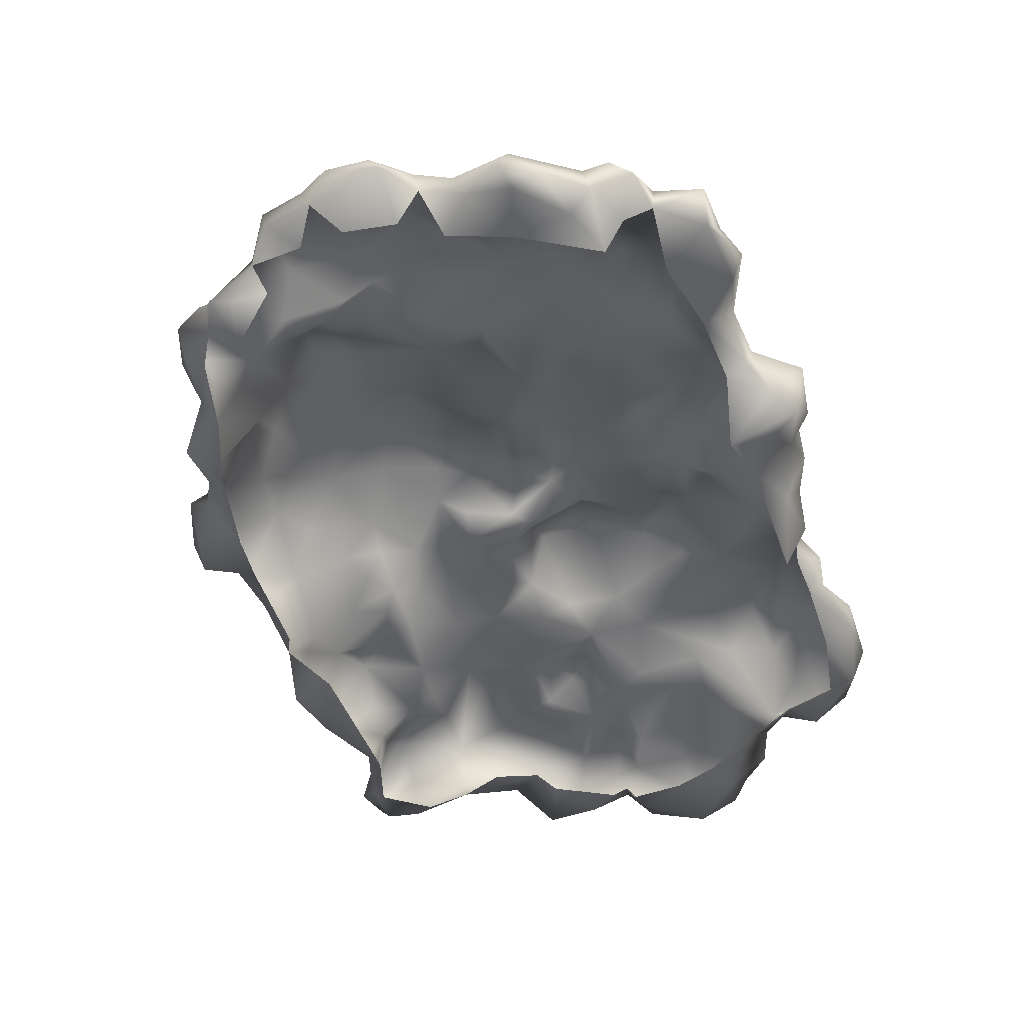
<metadata>
{"format":"obj","ext":"obj","renderer":"f3d","projection":"perspective","resolution":1024,"background":"white","views":[{"elev":-60.3,"azim":-72.8,"up":"+Y"}]}
</metadata>
<code>
v -0.3016 0.02025 2.007
v -1.039 0.09341 1.647
v -0.6111 0.1891 1.624
v -0.7349 -0.2836 1.95
v -1.106 -0.368 1.905
v -0.4986 -0.2724 2.26
v -0.6055 -0.6832 2.001
v -0.06527 -0.2386 2.13
v -0.2453 -0.4749 2.215
v -0.08778 -0.5537 2.046
v 0.1823 -0.3174 2.114
v -0.4085 -0.7169 2.147
v -0.3804 -0.8801 1.652
v -0.7011 -0.5143 1.742
v -0.7518 -0.4637 1.894
v -1.146 -0.5143 1.692
v 0.2499 -0.1148 2.052
v -0.4085 -0.7169 2.147
v -0.05964 -0.03039 1.962
v -0.08778 0.04276 1.692
v 0.1767 0.008998 1.692
v 0.09792 0.3523 1.388
v 0.368 0.06527 1.495
v -0.3298 0.2228 1.72
v -0.3466 0.3129 1.32
v -0.6843 0.1103 1.14
v -0.3917 0.2003 0.9769
v -0.6955 0.2622 0.8024
v -0.9319 0.1609 1.421
v -0.9262 0.1722 0.9431
v -0.9206 0.206 0.5605
v -0.1384 0.2116 1.545
v -0.1891 0.3635 1.028
v 0.1373 0.2566 1.028
v 0.2667 0.2116 1.23
v 0.4581 0.3185 0.9431
v -0.1384 0.2172 0.8362
v -0.2566 0.296 0.6224
v 0.1486 0.3298 0.7856
v 0.1261 0.4423 0.4536
v 0.4806 0.3129 0.6055
v 0.3737 0.2904 0.4085
v 0.1429 0.2904 0.2341
v -0.05401 0.3579 0.3241
v -0.1384 0.3072 0.04276
v -0.4648 0.2679 0.2735
v -0.6899 0.3466 0.4761
v -0.7349 0.2904 0.2622
v -0.9769 0.1159 0.4029
v 0.3286 0.1666 0.2453
v 0.1823 0.4986 -0.3005
v 0.2611 0.3635 -0.4693
v 0.3849 0.386 -0.1542
v 0.1823 0.5323 -0.6832
v 0.4299 0.206 -0.5087
v 0.4862 0.431 -0.7507
v 0.3962 0.2116 -0.02476
v 0.1429 0.2904 0.2341
v 0.3286 0.1666 0.2453
v 0.08104 0.628 -0.4074
v -0.05964 0.4704 -0.08104
v -0.3129 0.5886 -0.1598
v -0.4142 0.386 0.008998
v -0.6336 0.4423 -0.3793
v -0.8643 0.3917 -0.1542
v -1.151 0.2904 -0.2611
v -0.7349 0.2904 0.2622
v -0.1384 0.3072 0.04276
v 0.1936 0.4592 -0.0529
v -0.4648 0.2679 0.2735
v -0.9206 0.4648 -0.6606
v -1.151 0.538 -0.8407
v -1.039 0.4423 -1.111
v -0.7068 0.4423 -1.055
v -1.337 0.4085 -1.15
v -1.253 0.2341 -1.364
v -0.9544 0.4142 -1.432
v -0.5886 0.3635 -1.482
v -0.3072 0.4085 -1.381
v -0.5042 0.5942 -0.8745
v -0.673 0.5155 -0.5481
v -0.2678 0.6674 -0.4356
v -0.03151 0.6618 -0.6269
v -0.4592 0.3523 -1.69
v -0.2453 0.4592 -0.987
v 0.1598 0.3748 -1.201
v -0.05965 0.1834 -1.64
v 0.2499 0.1384 -1.432
v 0.4806 0.4029 -0.9589
v 0.3061 0.1891 -1.184
v 0.6325 0.1553 -1.178
v -0.2285 0.2453 -1.837
v -0.6224 0.08215 -1.78
v -0.3129 -0.01914 -2.073
v -0.7462 -0.05853 -1.994
v -1.011 0.1103 -1.741
v -0.4873 -0.04165 -2.259
v 0.04728 -0.06978 -2.124
v 0.2048 -0.05853 -1.803
v 0.188 -0.3624 -2.022
v 0.6325 -0.1936 -1.814
v 0.6213 -0.03039 -1.493
v -0.1497 -0.2442 -2.163
v -0.1778 -0.52 -1.944
v -0.3241 -0.52 -2.276
v -0.3804 -0.2161 -2.383
v -0.9881 -0.2442 -1.938
v -1.118 0.02025 -1.612
v -1.292 -0.2161 -1.837
v -1.382 -0.02477 -1.69
v -1.573 -0.2499 -1.752
v -1.59 -0.04165 -1.46
v -1.714 -0.06978 -1.764
v -1.815 -0.2892 -1.887
v 0.565 -0.4806 -1.955
v 0.3568 -0.6325 -1.859
v -1.511 -0.01351 -1.28
v -1.59 0.3129 -1.122
v -0.8981 0.2453 -1.6
v -1.624 0.06527 -1.19
v -1.686 0.06527 -0.9082
v -1.354 0.4592 -0.8295
v -1.506 0.296 -0.6719
v -1.81 0.00337 -1.167
v -2.091 -0.04165 -1.325
v -1.911 -0.002256 -1.719
v -2.142 -0.1542 -1.651
v -2.204 -0.3455 -1.55
v -2.108 -0.3624 -1.792
v -1.945 -0.5819 -1.758
v -1.579 -0.4581 -1.814
v -1.911 -0.6606 -1.629
v -1.433 -0.5931 -1.724
v -1.298 -0.5987 -2.017
v -1.022 -0.5987 -1.854
v -1.213 -0.3568 -2.017
v -0.9938 -0.5143 -1.977
v -0.7856 -0.4243 -2.09
v -0.7068 -0.1823 -2.287
v -0.3241 -0.52 -2.276
v -0.5155 -0.6269 -1.91
v -0.1778 -0.52 -1.944
v -1.022 -0.5987 -1.854
v -1.579 -0.4581 -1.814
v -1.939 0.2172 0.8306
v -2.282 -0.08104 0.8643
v -1.995 0.1328 0.5661
v -1.652 0.2735 0.4873
v -2.406 -0.08104 0.4198
v -1.821 0.04839 1.275
v -2.001 -0.2048 1.298
v -1.838 -0.2217 1.652
v -1.59 0.1047 1.528
v -1.556 -0.2273 1.793
v -2.367 -0.323 1.191
v -2.085 -0.3061 1.602
v -2.417 -0.4468 1.382
v -2.344 -0.6156 1.23
v -2.575 -0.6663 0.9544
v -2.271 -0.7732 1.067
v -2.631 -0.3343 0.7574
v -2.547 -0.2386 0.341
v -1.737 -0.4074 1.967
v -2.035 -0.3962 1.934
v -1.855 -0.5875 1.894
v -2.057 -0.5312 1.579
v -1.855 -0.5875 1.894
v -1.641 -0.6213 1.556
v -2.344 -0.565 1.523
v -2.069 -0.6269 1.376
v -1.99 -0.8689 1.219
v -2.547 -0.7619 0.7518
v -2.226 -0.7507 0.6561
v -2.671 -0.5312 0.6955
v -2.536 -0.5987 0.4536
v -2.564 -0.3399 0.1103
v -2.339 -0.7057 0.2341
v -2.547 -0.7619 0.7518
v -2.226 -0.7507 0.6561
v -1.41 -0.5256 1.962
v -1.641 -0.6213 1.556
v -1.146 -0.5143 1.692
v -1.106 -0.368 1.905
v -1.5 -0.368 2.063
v -1.106 -0.368 1.905
v -1.236 -0.1936 1.815
v -1.039 0.09341 1.647
v -1.23 0.1891 1.568
v -1.106 -0.368 1.905
v -1.528 0.2397 1.247
v -1.067 0.2904 1.196
v -1.388 0.2003 0.9488
v -0.9319 0.1609 1.421
v -0.9262 0.1722 0.9431
v -1.343 0.1666 0.7237
v -1.123 0.2847 0.5774
v -0.9206 0.206 0.5605
v -1.292 0.1891 0.3804
v -0.9769 0.1159 0.4029
v -1.602 0.3072 0.7687
v -1.652 0.2172 1.061
v -1.652 0.2735 0.4873
v -1.562 0.3466 0.05402
v -1.264 0.1778 0.1272
v -2.187 0.3804 -0.1542
v -2.074 0.2341 0.2228
v -1.433 0.2847 -0.2442
v -2.311 0.1103 -0.05853
v -1.151 0.2904 -0.2611
v -2.333 0.08778 0.2622
v -2.581 0.08778 -0.1823
v -2.581 -0.04165 0.0709
v -2.44 0.1159 -0.565
v -1.995 0.1328 0.5661
v -2.181 0.2172 0.3973
v -2.406 -0.08104 0.4198
v -1.506 0.296 -0.6719
v -1.77 0.3523 -0.5143
v -1.759 0.4198 -0.2161
v -2.012 0.2904 -0.5031
v -1.759 0.1722 -0.7394
v -2.074 0.2453 -1.043
v -1.81 0.00337 -1.167
v -2.215 0.2791 -0.7844
v -2.243 0.1609 -0.3568
v -2.598 0.00337 -1.026
v -2.344 -0.1148 -1.184
v -2.091 -0.04165 -1.325
v -2.204 -0.3455 -1.55
v -2.327 -0.61 -1.437
v -2.682 -0.04165 -0.7057
v -2.603 -0.2499 -0.9701
v -2.389 -0.3399 -1.139
v -2.417 -0.3511 -0.7788
v -2.778 -0.007884 -0.5031
v -2.671 -0.3005 -0.6269
v -2.778 -0.278 -0.1035
v -2.446 -0.52 -0.06978
v -2.479 -0.4637 -0.4468
v -2.772 -0.04727 -0.188
v -2.564 -0.3399 0.1103
v -2.446 -0.52 -0.06978
v -2.547 -0.2386 0.341
v 0.61 -0.5594 1.99
v 0.7225 -0.7901 1.798
v 0.2667 -0.6494 1.922
v -0.02025 -0.6719 1.753
v 0.7563 -0.3399 1.911
v 0.4243 -0.3399 2.018
v 0.4581 -0.1542 1.765
v -0.2904 -0.807 1.889
v -0.3804 -0.8801 1.652
v -1.264 0.1778 0.1272
v -1.095 0.3129 0.05964
v -0.9769 0.1159 0.4029
v -1.292 0.1891 0.3804
v -2.024 -0.7844 -1.33
v -2.069 -0.5481 -1.555
v -2.316 -0.7 -1.268
v -2.277 -0.6325 -1.038
v -2.277 -0.6325 -1.038
v -2.069 -0.5481 -1.555
v -1.945 -0.5819 -1.758
v -1.911 -0.6606 -1.629
v -1.686 0.06527 -0.9082
v -1.292 0.1891 0.3804
v 0.4806 0.1553 -1.347
v 0.7169 0.008999 -1.252
v 2.647 -0.09792 0.206
v 2.658 -0.1035 0.5942
v 2.411 -0.06978 0.296
v 2.259 -0.03039 0.1834
v 2.928 -0.2555 0.5661
v 2.771 -0.2611 0.8756
v 2.366 -0.05853 0.6224
v 2.017 0.08215 0.2397
v 2.276 0.06527 0.4479
v 2.056 0.03713 0.6786
v 2.574 -0.03039 0.8081
v 2.608 -0.4412 1.219
v 2.377 -0.4243 1.298
v 2.765 -0.2667 0.08215
v 1.899 0.07653 0.4648
v 1.527 0.2397 0.1609
v 1.6 0.3072 0.5492
v 1.882 0.06527 0.9037
v 2.197 -0.06978 0.8925
v 2.293 -0.3511 1.376
v 2.377 -0.4243 1.298
v 2.377 -0.4243 1.298
v 2.112 -0.565 1.528
v 2.377 -0.4243 1.298
v 2.467 -0.8407 0.9375
v 2.248 -0.6213 1.163
v 2.715 -0.5087 1.039
v 2.248 -0.8745 0.8587
v 2.889 -0.5031 0.9094
v 2.979 -0.4356 0.583
v 2.867 -0.6606 0.6393
v 2.467 -0.8407 0.9375
v 2.591 -0.7113 0.2679
v 2.85 -0.4693 0.2453
v 2.377 -0.8182 0.5661
v 2.444 -0.7394 0.2003
v 2.765 -0.2667 0.08215
v 2.574 -0.4412 0.1215
v 2.765 -0.2667 0.08215
v 2.248 -0.8745 0.8587
v 0.4299 0.206 -0.5087
v 0.4862 0.431 -0.7507
v 0.7225 0.3016 -0.4862
v 1.105 0.2116 -0.8295
v 1.156 0.2228 -0.5087
v 0.9308 0.3466 -0.3343
v 0.565 0.206 -0.2611
v 1.533 0.2341 -0.852
v 1.308 0.01463 -1.167
v 1.617 0.1609 -0.4581
v 0.9364 0.1497 -1.161
v 0.7901 0.3072 -1.026
v 1.218 0.1497 -0.1542
v 1.004 0.3241 -0.1767
v 0.5087 0.3129 -0.02477
v 1.527 0.2397 0.1609
v 1.842 0.296 -0.655
v 2.039 0.1441 -0.5256
v 2.169 0.2003 -0.8295
v 2.383 0.3129 -0.5706
v 2.394 0.03714 -0.897
v 2.214 0.1441 -1.145
v 1.831 0.07653 -1.15
v 1.544 -0.05853 -1.145
v 1.814 0.296 -0.8463
v 2.248 -0.3455 -1.111
v 2.444 -0.2892 -0.7451
v 2.101 0.02025 -1.24
v 2.248 -0.1204 -1.55
v 2.028 0.09341 -1.544
v 1.747 0.04839 -1.358
v 2.653 0.1722 -0.4975
v 2.737 -0.1035 -0.5875
v 2.444 -0.2892 -0.7451
v 2.703 -0.4356 -0.5312
v 2.315 -0.3399 -0.5368
v 2.422 -0.4243 -0.4187
v 2.259 -0.5312 -1.499
v 2.315 -0.323 -1.825
v 2.141 -0.1148 -1.809
v 2.135 -0.3061 -1.927
v 1.972 -0.5087 -1.78
v 2.169 -0.5987 -1.702
v 2.698 -0.4412 -0.1767
v 2.557 -0.5031 0.01463
v 2.765 -0.2667 0.08215
v 2.76 -0.1542 -0.3118
v 2.58 0.1103 -0.2105
v 2.748 -0.007884 0.02025
v 2.45 0.1215 0.1215
v 2.208 0.1047 -0.03039
v 2.225 0.1272 -0.2949
v 2.647 -0.09792 0.206
v 2.259 -0.03039 0.1834
v 2.017 0.08215 0.2397
v 2.051 0.251 0.07653
v 1.735 0.251 0.05964
v 2.574 -0.4412 0.1215
v 1.69 0.2397 -0.2105
v 1.989 0.3691 -0.1373
v 2.011 0.1834 -0.3343
v 1.758 0.1384 -0.3455
v 0.565 -0.4806 -1.955
v 0.7901 -0.6944 -1.696
v 0.9139 -0.5931 -2.017
v 0.9645 -0.3568 -2.017
v 0.7676 -0.2048 -1.899
v 0.942 -0.0529 -1.73
v 1.201 -0.4074 -1.91
v 1.235 0.1384 -1.623
v 1.46 -0.3174 -1.854
v 1.516 -0.02476 -1.634
v 1.617 -0.04165 -1.347
v 1.173 -0.6832 -1.859
v 1.533 -0.7957 -1.55
v 1.69 -0.4356 -1.719
v 1.871 -0.7451 -1.64
v 1.972 -0.5087 -1.78
v 1.696 -0.188 -1.623
v 1.021 0.08778 -1.381
v 1.032 0.1272 -1.651
v 0.7169 0.008999 -1.252
v 1.696 -0.188 -1.623
v 0.6325 0.1553 -1.178
v 0.4806 0.4029 -0.9589
v 2.135 -0.3061 -1.927
v 1.91 0.02588 -1.668
v 1.696 -0.188 -1.623
v 1.347 0.3748 0.4198
v 1.178 0.3579 0.7574
v 0.9308 0.538 0.7518
v 1.145 0.431 1.011
v 0.7788 0.6055 1.028
v 1.083 0.1609 1.331
v 1.325 0.2285 0.9713
v 0.6606 0.4085 1.185
v 0.7 0.02025 1.675
v 0.4412 0.3016 1.36
v 0.4581 0.3185 0.9431
v 0.2667 0.2116 1.23
v 0.7 0.4929 0.6786
v 1.6 0.3072 0.5492
v 1.527 0.2397 0.1609
v 1.252 0.296 0.05965
v 1.218 0.1497 -0.1542
v 0.4806 0.3129 0.6055
v 0.5143 0.5492 0.3691
v 0.3737 0.2904 0.4085
v 0.5087 0.3129 -0.02477
v 0.7901 0.6224 -0.01351
v 0.8013 0.6336 0.386
v 1.004 0.3241 -0.1767
v 0.3286 0.1666 0.2453
v 0.3962 0.2116 -0.02476
v 1.527 0.05401 1.714
v 1.73 -0.02477 1.765
v 1.37 -0.1936 1.956
v 1.814 -0.09229 1.979
v 2.315 -0.3849 1.731
v 2.135 -0.2048 1.596
v 2.293 -0.3511 1.376
v 1.735 0.2116 1.613
v 1.46 -0.3905 2.153
v 1.223 0.1778 1.759
v 0.9476 -0.4468 2.035
v 0.8857 -0.1148 1.776
v 1.083 0.1609 1.331
v 1.415 0.1891 1.511
v 1.578 0.2003 1.129
v 1.719 0.296 1.416
v 1.893 0.06527 1.179
v 1.972 0.05402 1.495
v 1.6 0.3072 0.5492
v 1.325 0.2285 0.9713
v 0.7563 -0.3399 1.911
v 1.882 0.06527 0.9037
v 0.8801 -0.5368 1.872
v 1.15 -0.5425 1.9
v 1.201 -0.4243 2.007
v 1.538 -0.5537 2.125
v 1.578 -0.6213 1.917
v 1.944 -0.6269 2.04
v 1.961 -0.2949 2.164
v 2.203 -0.4693 1.945
v 2.287 -0.5706 1.686
v 2.112 -0.565 1.528
v 1.944 -0.7113 1.855
v 2.112 -0.565 1.528
v 1.944 -0.7113 1.855
v 0.368 0.06527 1.495
v 0.4581 -0.1542 1.765
v 0.7563 -0.3399 1.911
v 0.8857 -0.1148 1.776
v 0.6325 -0.1936 -1.814
v 0.6213 -0.03039 -1.493
v 2.084 -0.5481 -0.7957
v 2.315 -0.3399 -0.5368
v 2.174 -0.5537 -1.077
v 1.983 -0.8576 -1.297
v 1.871 -0.7451 -1.64
v 0.3962 0.2116 -0.02476
g Rock_group_13_LOD0_14460_66
f 1 3 2
f 1 2 4
f 4 2 5
f 6 1 4
f 4 7 6
f 8 1 6
f 6 9 8
f 8 9 10
f 8 10 11
f 12 6 7
f 7 13 12
f 7 14 13
f 15 14 7
f 4 5 15
f 7 4 15
f 16 15 5
f 16 14 15
f 17 8 11
f 9 18 10
f 9 6 18
f 19 8 17
f 20 19 17
f 17 21 20
f 22 20 21
f 23 22 21
f 19 20 24
f 1 19 24
f 24 3 1
f 3 24 25
f 26 3 25
f 25 27 26
f 28 26 27
f 26 29 3
f 30 26 28
f 26 30 29
f 31 30 28
f 32 22 25
f 32 25 24
f 22 32 20
f 24 20 32
f 33 27 25
f 33 25 22
f 34 33 22
f 34 22 35
f 35 22 23
f 34 35 36
f 34 37 33
f 33 37 27
f 28 27 38
f 38 27 37
f 37 39 38
f 34 39 37
f 34 36 39
f 40 38 39
f 39 41 40
f 39 36 41
f 41 42 40
f 43 40 42
f 44 38 40
f 43 44 40
f 43 45 44
f 46 44 45
f 46 38 44
f 46 47 38
f 48 47 46
f 47 48 31
f 31 48 49
f 50 43 42
f 31 28 47
f 47 28 38
f 51 53 52
f 54 51 52
f 54 52 55
f 53 55 52
f 55 56 54
f 55 53 57
f 58 57 53
f 59 57 58
f 60 51 54
f 60 61 51
f 62 61 60
f 61 62 63
f 63 62 64
f 63 64 65
f 66 65 64
f 65 67 63
f 58 61 68
f 61 63 68
f 58 69 61
f 68 63 70
f 63 67 70
f 51 61 69
f 71 66 64
f 71 72 66
f 71 73 72
f 74 73 71
f 72 73 75
f 73 76 75
f 77 76 73
f 78 77 73
f 78 73 74
f 79 78 74
f 79 74 80
f 81 80 74
f 74 71 81
f 81 82 80
f 80 82 83
f 84 78 79
f 83 85 80
f 80 85 79
f 86 79 85
f 86 87 79
f 86 85 54
f 54 85 83
f 88 87 86
f 89 86 54
f 90 86 89
f 86 90 88
f 89 91 90
f 87 92 79
f 92 84 79
f 78 84 93
f 93 84 92
f 92 94 93
f 94 95 93
f 93 95 96
f 94 97 95
f 94 92 98
f 98 92 99
f 87 99 92
f 87 88 99
f 98 99 100
f 99 101 100
f 101 99 88
f 102 101 88
f 103 98 100
f 103 94 98
f 94 103 97
f 104 103 100
f 103 104 105
f 106 103 105
f 103 106 97
f 107 96 95
f 108 96 107
f 108 107 109
f 109 110 108
f 110 109 111
f 112 110 111
f 112 111 113
f 114 113 111
f 110 112 76
f 108 110 76
f 115 100 101
f 104 100 116
f 100 115 116
f 117 76 112
f 117 118 76
f 76 119 108
f 108 119 96
f 93 96 119
f 119 78 93
f 112 120 117
f 118 117 120
f 118 120 121
f 121 122 118
f 121 123 122
f 123 66 122
f 120 124 121
f 124 120 112
f 112 125 124
f 112 126 125
f 125 126 127
f 128 125 127
f 128 127 129
f 129 127 126
f 129 126 114
f 129 114 130
f 131 130 114
f 130 131 132
f 132 131 133
f 134 133 131
f 134 135 133
f 134 131 136
f 134 136 137
f 107 137 136
f 137 107 138
f 107 95 138
f 95 139 138
f 138 139 140
f 138 140 141
f 138 141 137
f 139 95 97
f 140 139 106
f 139 97 106
f 142 141 140
f 141 143 137
f 143 134 137
f 107 136 109
f 109 136 131
f 131 111 109
f 114 111 144
f 113 114 126
f 112 113 126
f 145 147 146
f 148 147 145
f 147 149 146
f 145 146 150
f 150 146 151
f 152 150 151
f 152 153 150
f 154 153 152
f 155 151 146
f 151 155 156
f 152 151 156
f 155 157 156
f 155 158 157
f 158 155 159
f 160 158 159
f 159 155 161
f 161 155 146
f 162 161 146
f 149 162 146
f 163 154 152
f 164 163 152
f 152 156 164
f 164 165 163
f 164 156 166
f 164 166 167
f 167 166 168
f 156 169 166
f 169 157 158
f 157 169 156
f 158 170 169
f 170 166 169
f 170 158 171
f 158 160 171
f 160 159 172
f 172 173 160
f 160 173 171
f 172 159 174
f 161 162 174
f 159 161 174
f 174 162 175
f 162 176 175
f 176 177 175
f 175 178 174
f 175 179 178
f 175 177 179
f 165 181 180
f 181 182 180
f 182 183 180
f 180 184 165
f 180 185 184
f 184 163 165
f 163 184 154
f 184 186 154
f 185 187 186
f 187 188 186
f 184 189 186
f 188 153 186
f 154 186 153
f 190 153 188
f 190 188 191
f 192 190 191
f 191 188 193
f 187 193 188
f 194 192 191
f 191 193 194
f 150 153 190
f 195 192 194
f 194 196 195
f 194 197 196
f 198 195 196
f 196 199 198
f 197 199 196
f 195 198 148
f 195 148 200
f 192 195 200
f 192 200 201
f 192 201 190
f 190 201 150
f 148 145 200
f 145 201 200
f 150 201 145
f 202 204 203
f 205 202 203
f 202 205 206
f 204 207 203
f 208 206 205
f 204 209 207
f 208 210 206
f 210 208 211
f 210 211 212
f 208 213 211
f 214 202 206
f 214 206 215
f 210 215 206
f 214 215 216
f 210 212 216
f 216 215 210
f 209 217 207
f 218 207 217
f 207 218 219
f 219 220 205
f 219 218 220
f 220 218 221
f 221 222 220
f 223 222 221
f 213 220 224
f 220 222 224
f 225 220 213
f 225 205 220
f 222 226 224
f 227 226 222
f 227 222 228
f 222 223 228
f 229 227 228
f 230 227 229
f 226 231 224
f 232 231 226
f 226 233 232
f 226 227 233
f 227 230 233
f 234 232 233
f 231 213 224
f 231 235 213
f 231 236 235
f 231 232 236
f 232 234 236
f 235 236 237
f 238 237 236
f 213 208 225
f 225 208 205
f 236 239 238
f 213 235 211
f 240 235 237
f 235 240 211
f 237 212 240
f 211 240 212
f 212 237 241
f 237 242 241
f 212 241 243
f 216 212 243
f 205 203 219
f 207 219 203
f 244 246 245
f 247 245 246
f 248 244 245
f 249 246 244
f 249 244 248
f 248 250 249
f 250 17 249
f 250 21 17
f 250 23 21
f 246 10 247
f 251 247 10
f 247 251 252
f 11 10 246
f 249 11 246
f 249 17 11
f 252 251 18
f 18 251 10
f 67 254 253
f 255 67 253
f 253 254 66
f 255 253 256
f 65 66 254
f 67 65 254
f 122 66 72
f 72 118 122
f 75 118 72
f 76 118 75
f 77 119 76
f 78 119 77
f 230 258 257
f 258 230 229
f 230 257 259
f 257 260 259
f 233 230 259
f 233 259 261
f 262 129 263
f 262 263 264
f 129 262 128
f 62 81 64
f 82 81 62
f 60 82 62
f 81 71 64
f 82 60 83
f 54 83 60
f 89 54 56
f 218 265 221
f 218 217 265
f 265 223 221
f 266 204 202
f 102 88 267
f 267 88 90
f 91 102 267
f 267 90 91
f 268 102 91
f 19 1 8
f 3 29 2
f 53 51 69
f 53 69 58
f 269 271 270
f 269 272 271
f 273 269 270
f 274 273 270
f 275 270 271
f 271 272 276
f 271 276 277
f 277 275 271
f 278 277 276
f 275 277 278
f 279 274 270
f 279 270 275
f 280 274 279
f 281 280 279
f 273 282 269
f 283 278 276
f 276 284 283
f 283 284 285
f 285 286 283
f 278 283 286
f 275 287 279
f 275 278 287
f 286 287 278
f 286 288 287
f 289 279 287
f 287 288 290
f 291 290 288
f 292 293 280
f 291 294 292
f 293 292 294
f 293 295 280
f 296 293 294
f 280 295 274
f 295 297 274
f 297 273 274
f 273 297 298
f 297 299 298
f 299 297 300
f 295 300 297
f 301 299 300
f 301 302 299
f 299 302 298
f 302 273 298
f 303 301 300
f 304 301 303
f 305 302 301
f 301 306 305
f 306 301 304
f 307 273 302
f 308 303 300
f 309 311 310
f 311 312 310
f 312 311 313
f 313 311 314
f 314 311 315
f 309 315 311
f 312 313 316
f 317 312 316
f 316 313 318
f 317 319 312
f 319 320 312
f 312 320 310
f 318 313 321
f 313 322 321
f 315 322 314
f 313 314 322
f 322 315 323
f 324 318 321
f 318 325 316
f 325 318 326
f 326 327 325
f 328 327 326
f 329 327 328
f 329 330 327
f 316 330 331
f 332 316 331
f 330 333 327
f 330 316 333
f 316 325 333
f 327 333 325
f 330 329 334
f 329 335 334
f 334 336 330
f 336 331 330
f 336 334 337
f 337 338 336
f 336 338 331
f 338 339 331
f 329 328 340
f 329 340 341
f 329 341 342
f 342 341 343
f 342 343 344
f 345 344 343
f 346 337 334
f 337 346 347
f 337 347 348
f 337 348 338
f 347 349 348
f 350 349 347
f 351 350 347
f 347 346 351
f 345 343 352
f 345 352 353
f 354 353 352
f 343 354 352
f 355 354 343
f 355 341 340
f 341 355 343
f 356 355 340
f 357 354 355
f 357 355 356
f 357 356 358
f 356 359 358
f 356 360 359
f 328 360 356
f 340 328 356
f 357 358 361
f 361 354 357
f 361 358 362
f 362 358 359
f 363 362 359
f 364 363 359
f 364 365 363
f 366 353 354
f 324 363 365
f 365 367 324
f 368 367 365
f 368 365 364
f 359 368 364
f 369 367 368
f 368 359 369
f 359 360 369
f 370 367 369
f 318 324 367
f 367 370 318
f 369 326 370
f 326 360 328
f 370 326 318
f 369 360 326
f 371 373 372
f 374 373 371
f 371 375 374
f 374 375 376
f 377 374 376
f 374 377 373
f 376 378 377
f 377 378 379
f 378 380 379
f 380 378 381
f 377 379 382
f 373 382 372
f 373 377 382
f 372 382 383
f 382 384 383
f 379 384 382
f 384 385 383
f 384 386 385
f 384 387 386
f 379 387 384
f 380 387 379
f 381 378 317
f 388 317 378
f 388 378 389
f 388 389 376
f 376 389 378
f 376 390 388
f 332 381 317
f 331 381 332
f 317 316 332
f 391 380 381
f 317 388 319
f 388 390 319
f 392 319 390
f 320 319 392
f 393 320 392
f 320 393 310
f 348 394 387
f 395 348 387
f 348 395 338
f 395 339 338
f 395 396 339
f 394 386 396
f 381 331 339
f 339 387 381
f 397 399 398
f 398 399 400
f 400 399 401
f 402 400 401
f 400 402 403
f 403 398 400
f 398 403 397
f 401 404 402
f 405 402 404
f 406 405 404
f 404 401 407
f 407 408 404
f 404 408 406
f 401 409 407
f 399 409 401
f 397 403 410
f 410 411 397
f 397 411 412
f 411 413 412
f 407 409 414
f 409 415 414
f 414 415 416
f 416 415 417
f 415 418 417
f 412 418 397
f 397 418 419
f 415 419 418
f 409 419 415
f 418 420 417
f 412 413 420
f 418 412 420
f 397 419 399
f 409 399 419
f 417 421 416
f 422 421 417
f 423 425 424
f 424 425 426
f 426 427 424
f 427 428 424
f 427 429 428
f 430 423 424
f 431 426 425
f 432 425 423
f 425 432 433
f 434 433 432
f 432 435 434
f 436 435 432
f 423 436 432
f 436 423 430
f 436 437 435
f 438 437 436
f 438 436 430
f 437 438 439
f 439 440 429
f 439 438 440
f 438 430 440
f 428 429 440
f 441 437 439
f 441 442 437
f 442 435 437
f 433 434 443
f 430 424 440
f 429 444 439
f 441 439 444
f 443 445 433
f 445 446 433
f 447 433 446
f 448 447 446
f 446 449 448
f 448 449 450
f 450 451 448
f 450 452 451
f 452 450 453
f 450 454 453
f 454 450 455
f 431 447 448
f 431 448 451
f 426 431 451
f 451 427 426
f 452 453 427
f 427 451 452
f 453 429 427
f 456 429 453
f 447 431 425
f 425 433 447
f 449 457 450
f 458 459 405
f 405 459 460
f 405 460 461
f 461 402 405
f 405 406 458
f 406 408 458
f 462 463 376
f 463 390 376
f 462 376 375
f 371 462 375
f 464 466 465
f 335 465 466
f 466 334 335
f 334 466 346
f 346 466 467
f 468 346 467
f 468 351 346
f 350 351 468
f 309 469 315
f 469 323 315
f 440 424 428

</code>
